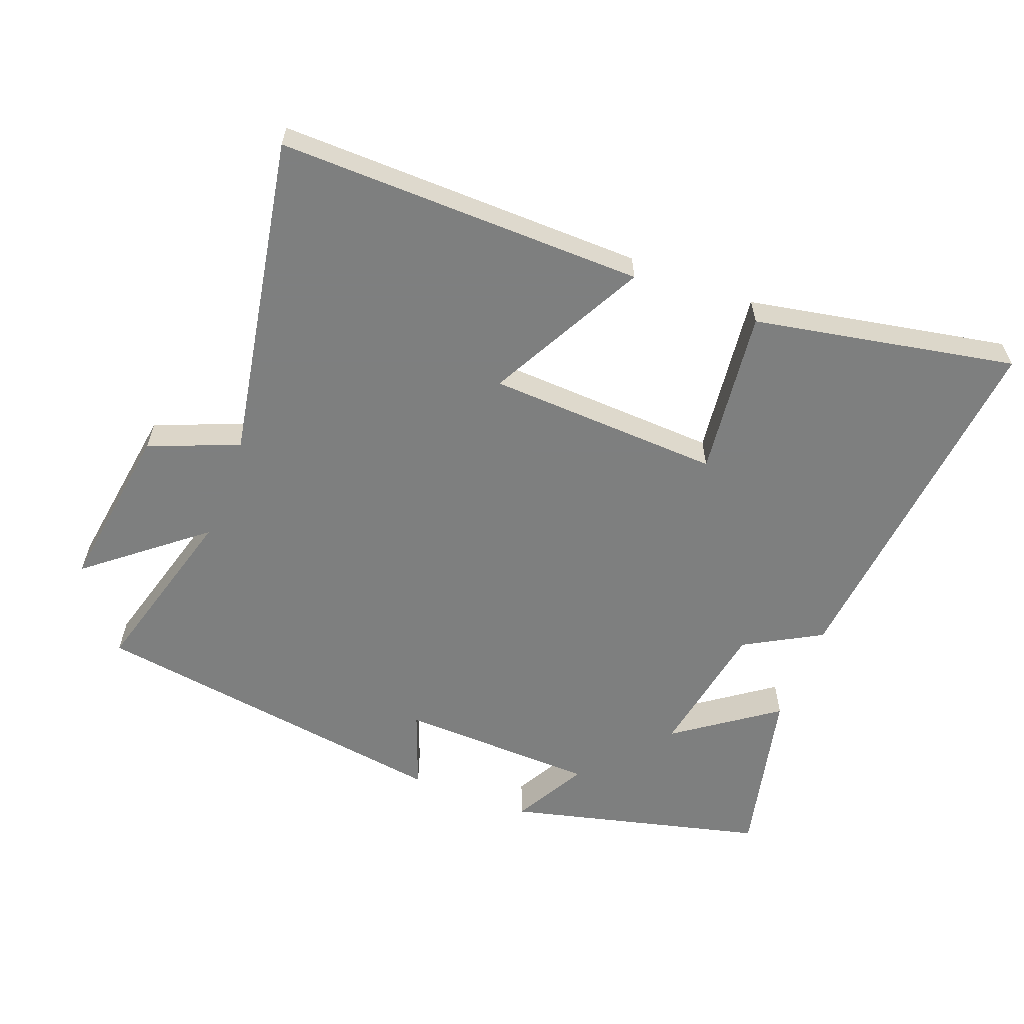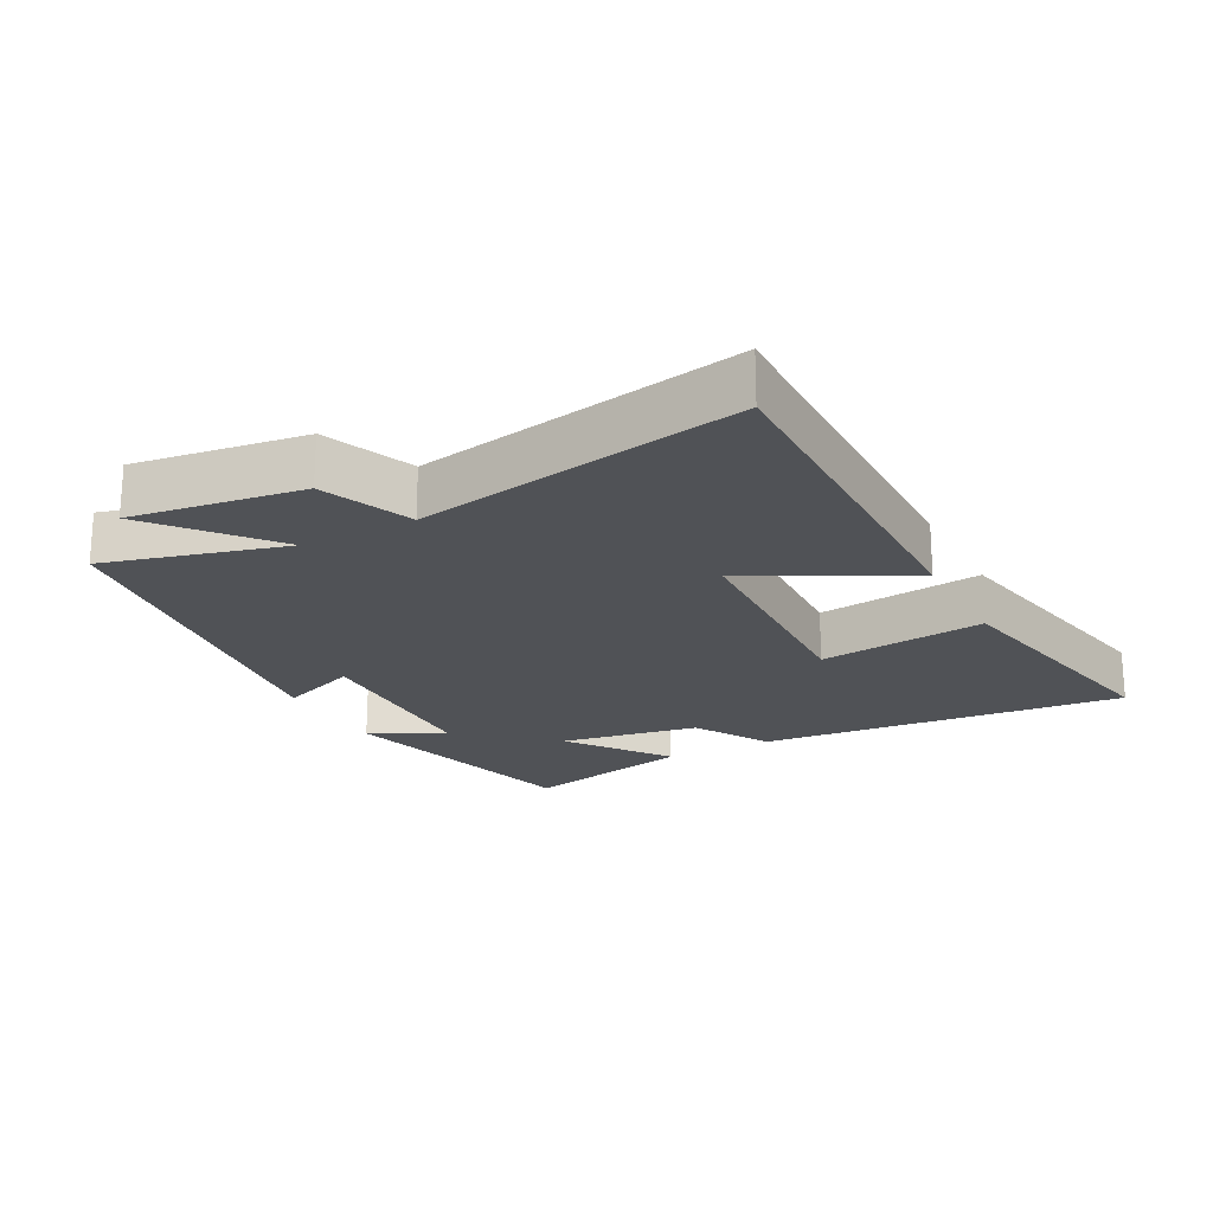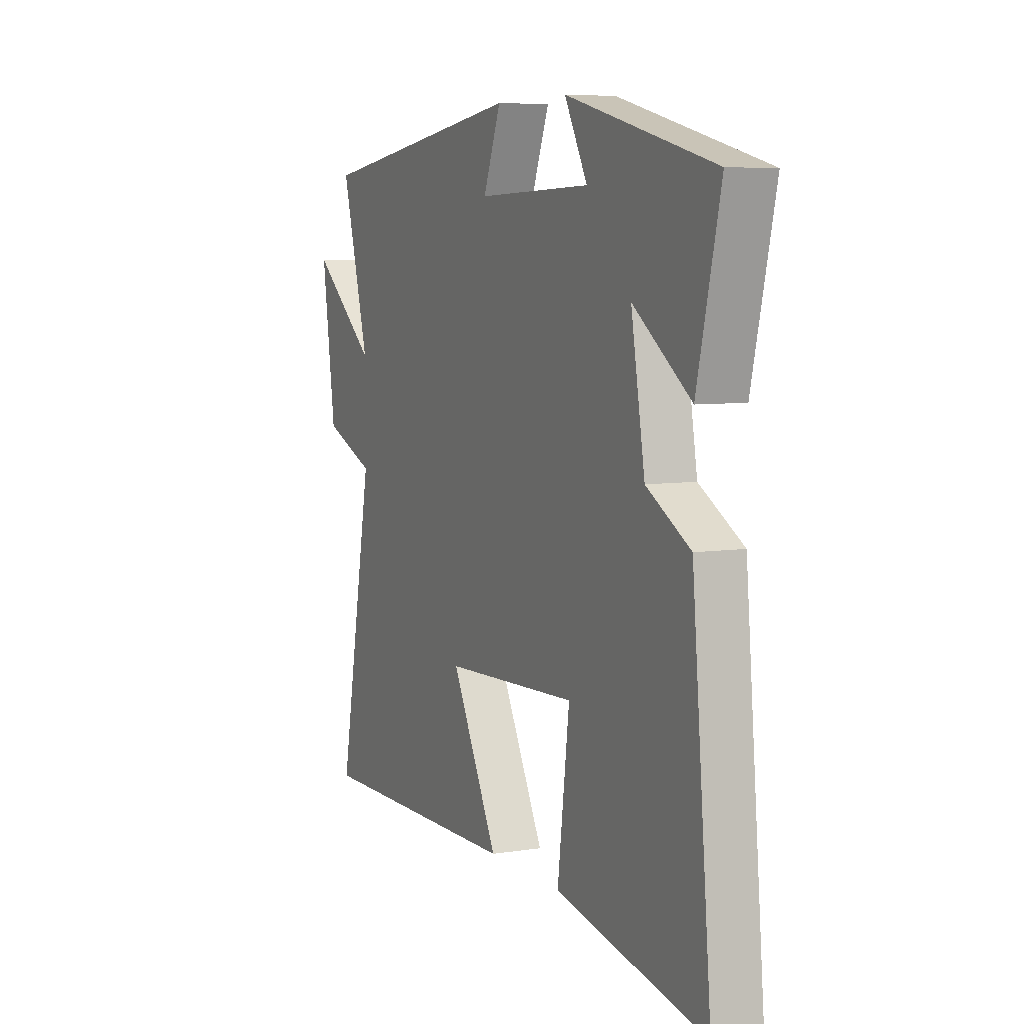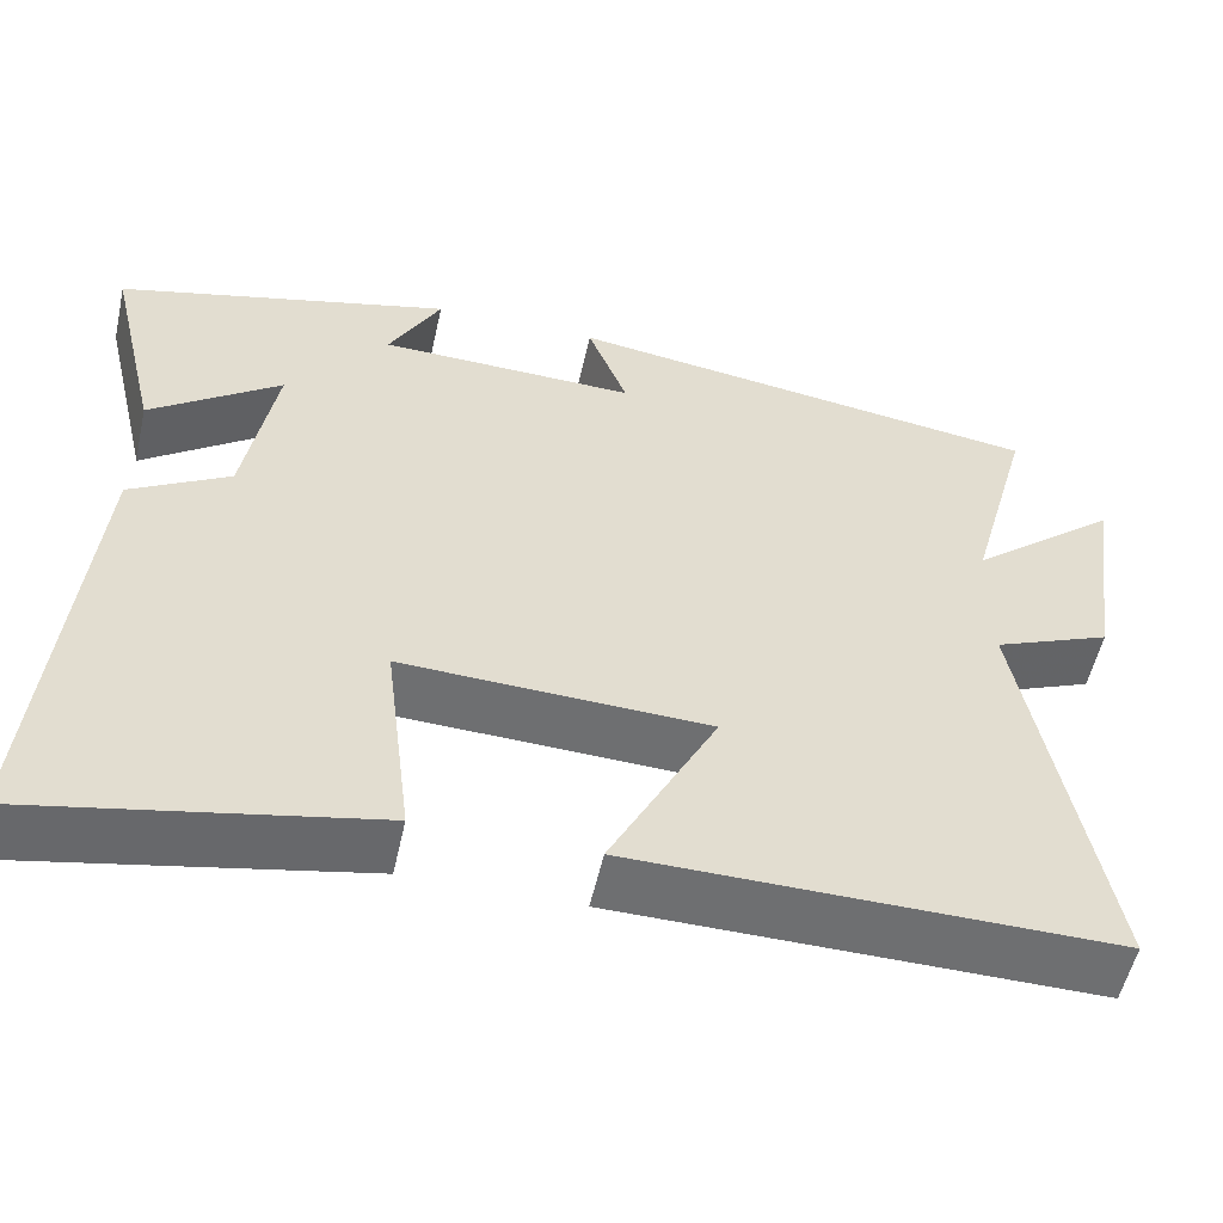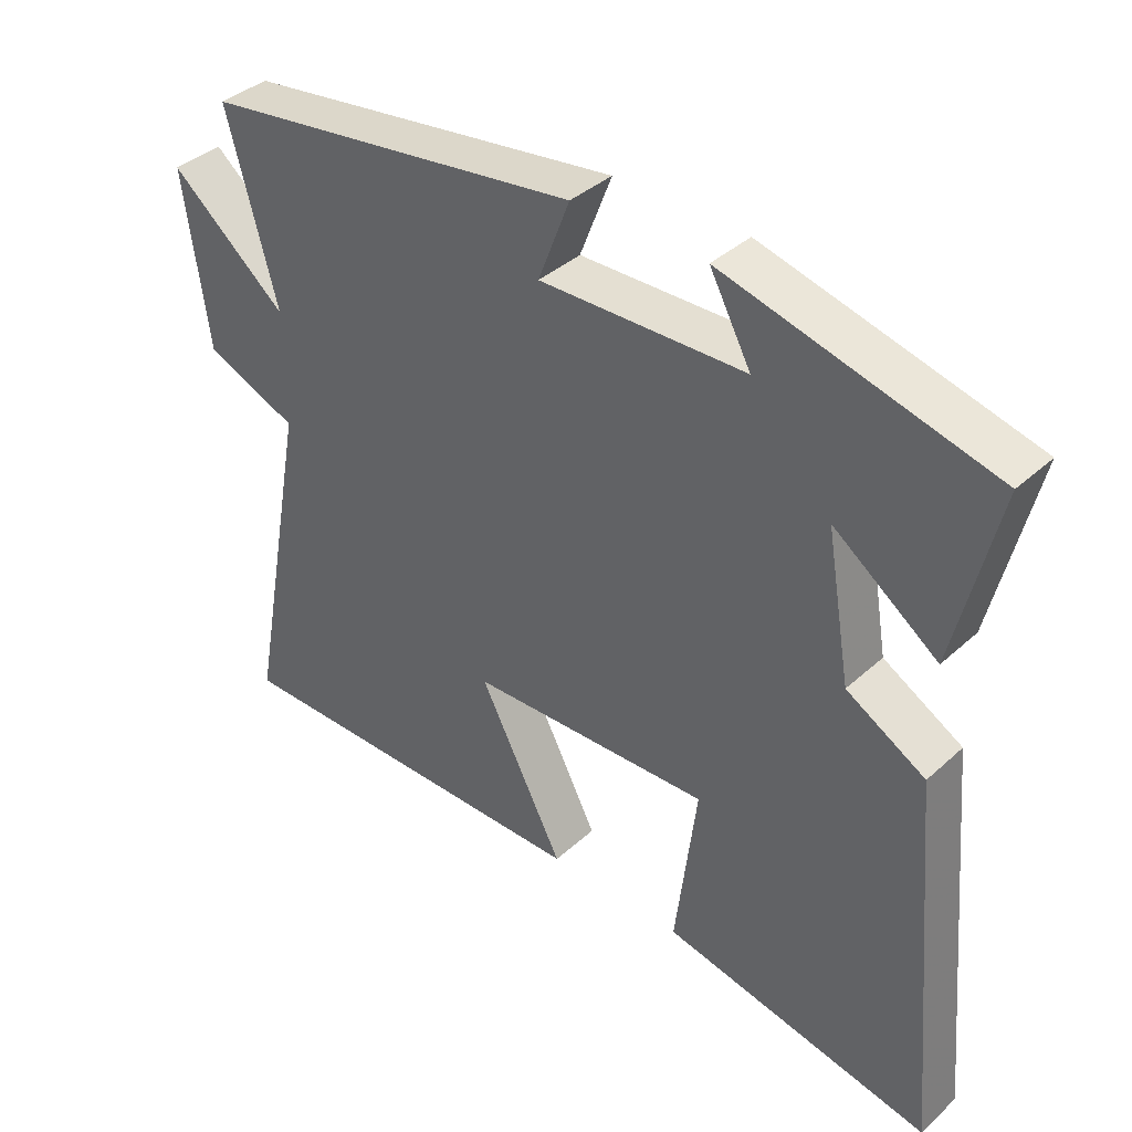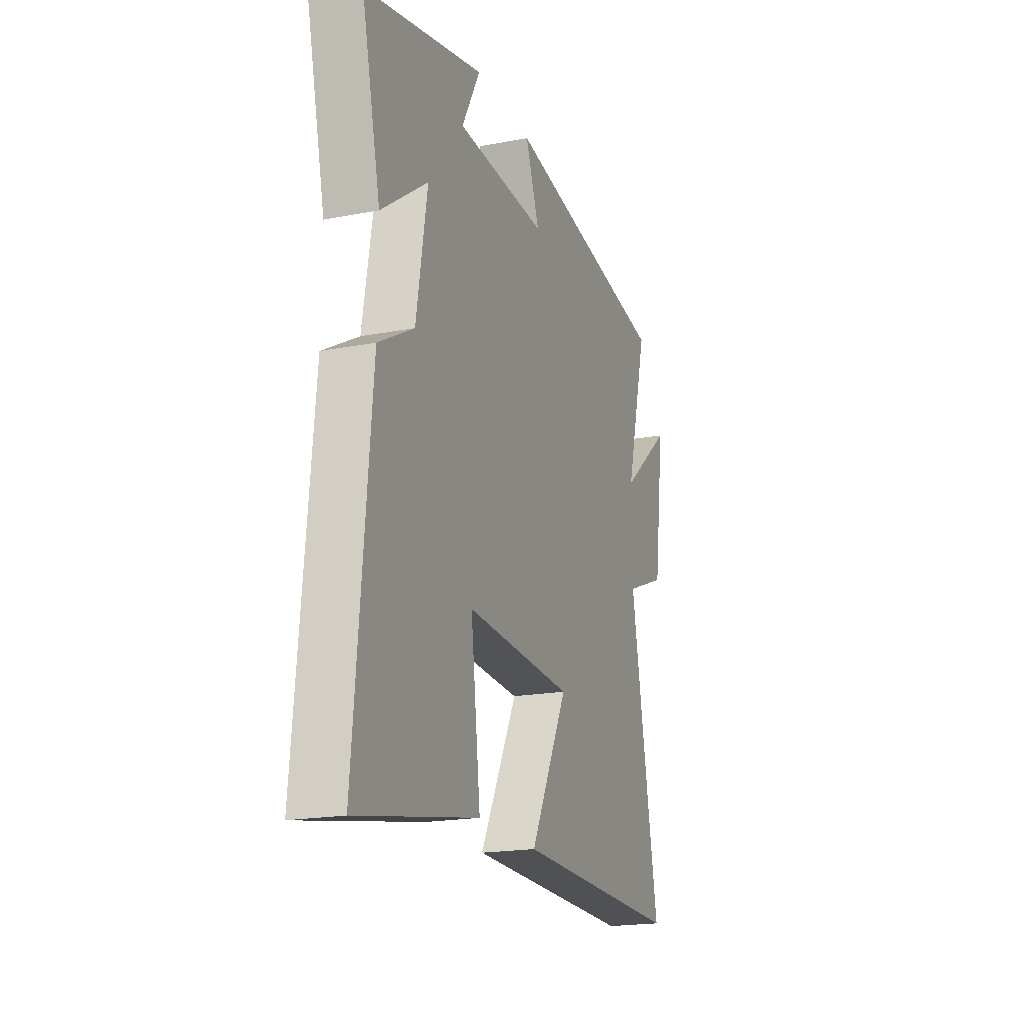
<metadata>
{"format":"obj","ext":"obj","renderer":"f3d","projection":"perspective","resolution":1024,"background":"white","views":[{"elev":-59.6,"azim":158.7,"up":"+Y"},{"elev":-20.9,"azim":118.0,"up":"+Y"},{"elev":6.5,"azim":-115.0,"up":"+Z"},{"elev":-54.4,"azim":-12.5,"up":"+Z"},{"elev":38.4,"azim":-138.6,"up":"+Z"},{"elev":-19.5,"azim":-70.4,"up":"+Z"}]}
</metadata>
<code>
v -0.561 0.07 0.401
v -0.173 0.07 0.5
v -0.233 0.07 0.389
v 0.065 0.07 0.381
v 0.019 0.07 0.5
v 0.573 0.07 0.421
v 0.5 0.07 0.153
v 0.671 0.07 0.294
v 0.635 0.07 0.038
v 0.5 0.07 -0.017
v 0.591 0.07 -0.506
v 0.04 0.07 -0.5
v 0.163 0.07 -0.263
v -0.189 0.07 -0.249
v -0.158 0.07 -0.5
v -0.551 0.07 -0.577
v -0.5 0.07 -0.025
v -0.385 0.07 0.041
v -0.349 0.07 0.251
v -0.5 0.07 0.141
v -0.561 0 0.401
v -0.173 0 0.5
v -0.233 0 0.389
v 0.065 0 0.381
v 0.019 0 0.5
v 0.573 0 0.421
v 0.5 0 0.153
v 0.671 0 0.294
v 0.635 0 0.038
v 0.5 0 -0.017
v 0.591 0 -0.506
v 0.04 0 -0.5
v 0.163 0 -0.263
v -0.189 0 -0.249
v -0.158 0 -0.5
v -0.551 0 -0.577
v -0.5 0 -0.025
v -0.385 0 0.041
v -0.349 0 0.251
v -0.5 0 0.141
f 19 20 1 2
f 15 16 17 18
f 14 15 18 19
f 13 14 19
f 10 11 12 13
f 10 13 19
f 7 8 9 10
f 7 10 19
f 4 5 6 7
f 3 4 7 19
f 2 3 19
f 22 21 40 39
f 38 37 36 35
f 39 38 35 34
f 39 34 33
f 33 32 31 30
f 39 33 30
f 30 29 28 27
f 39 30 27
f 27 26 25 24
f 39 27 24 23
f 39 23 22
f 1 21 22 2
f 2 22 23 3
f 3 23 24 4
f 4 24 25 5
f 5 25 26 6
f 6 26 27 7
f 7 27 28 8
f 8 28 29 9
f 9 29 30 10
f 10 30 31 11
f 11 31 32 12
f 12 32 33 13
f 13 33 34 14
f 14 34 35 15
f 15 35 36 16
f 16 36 37 17
f 17 37 38 18
f 18 38 39 19
f 19 39 40 20
f 20 40 21 1

</code>
